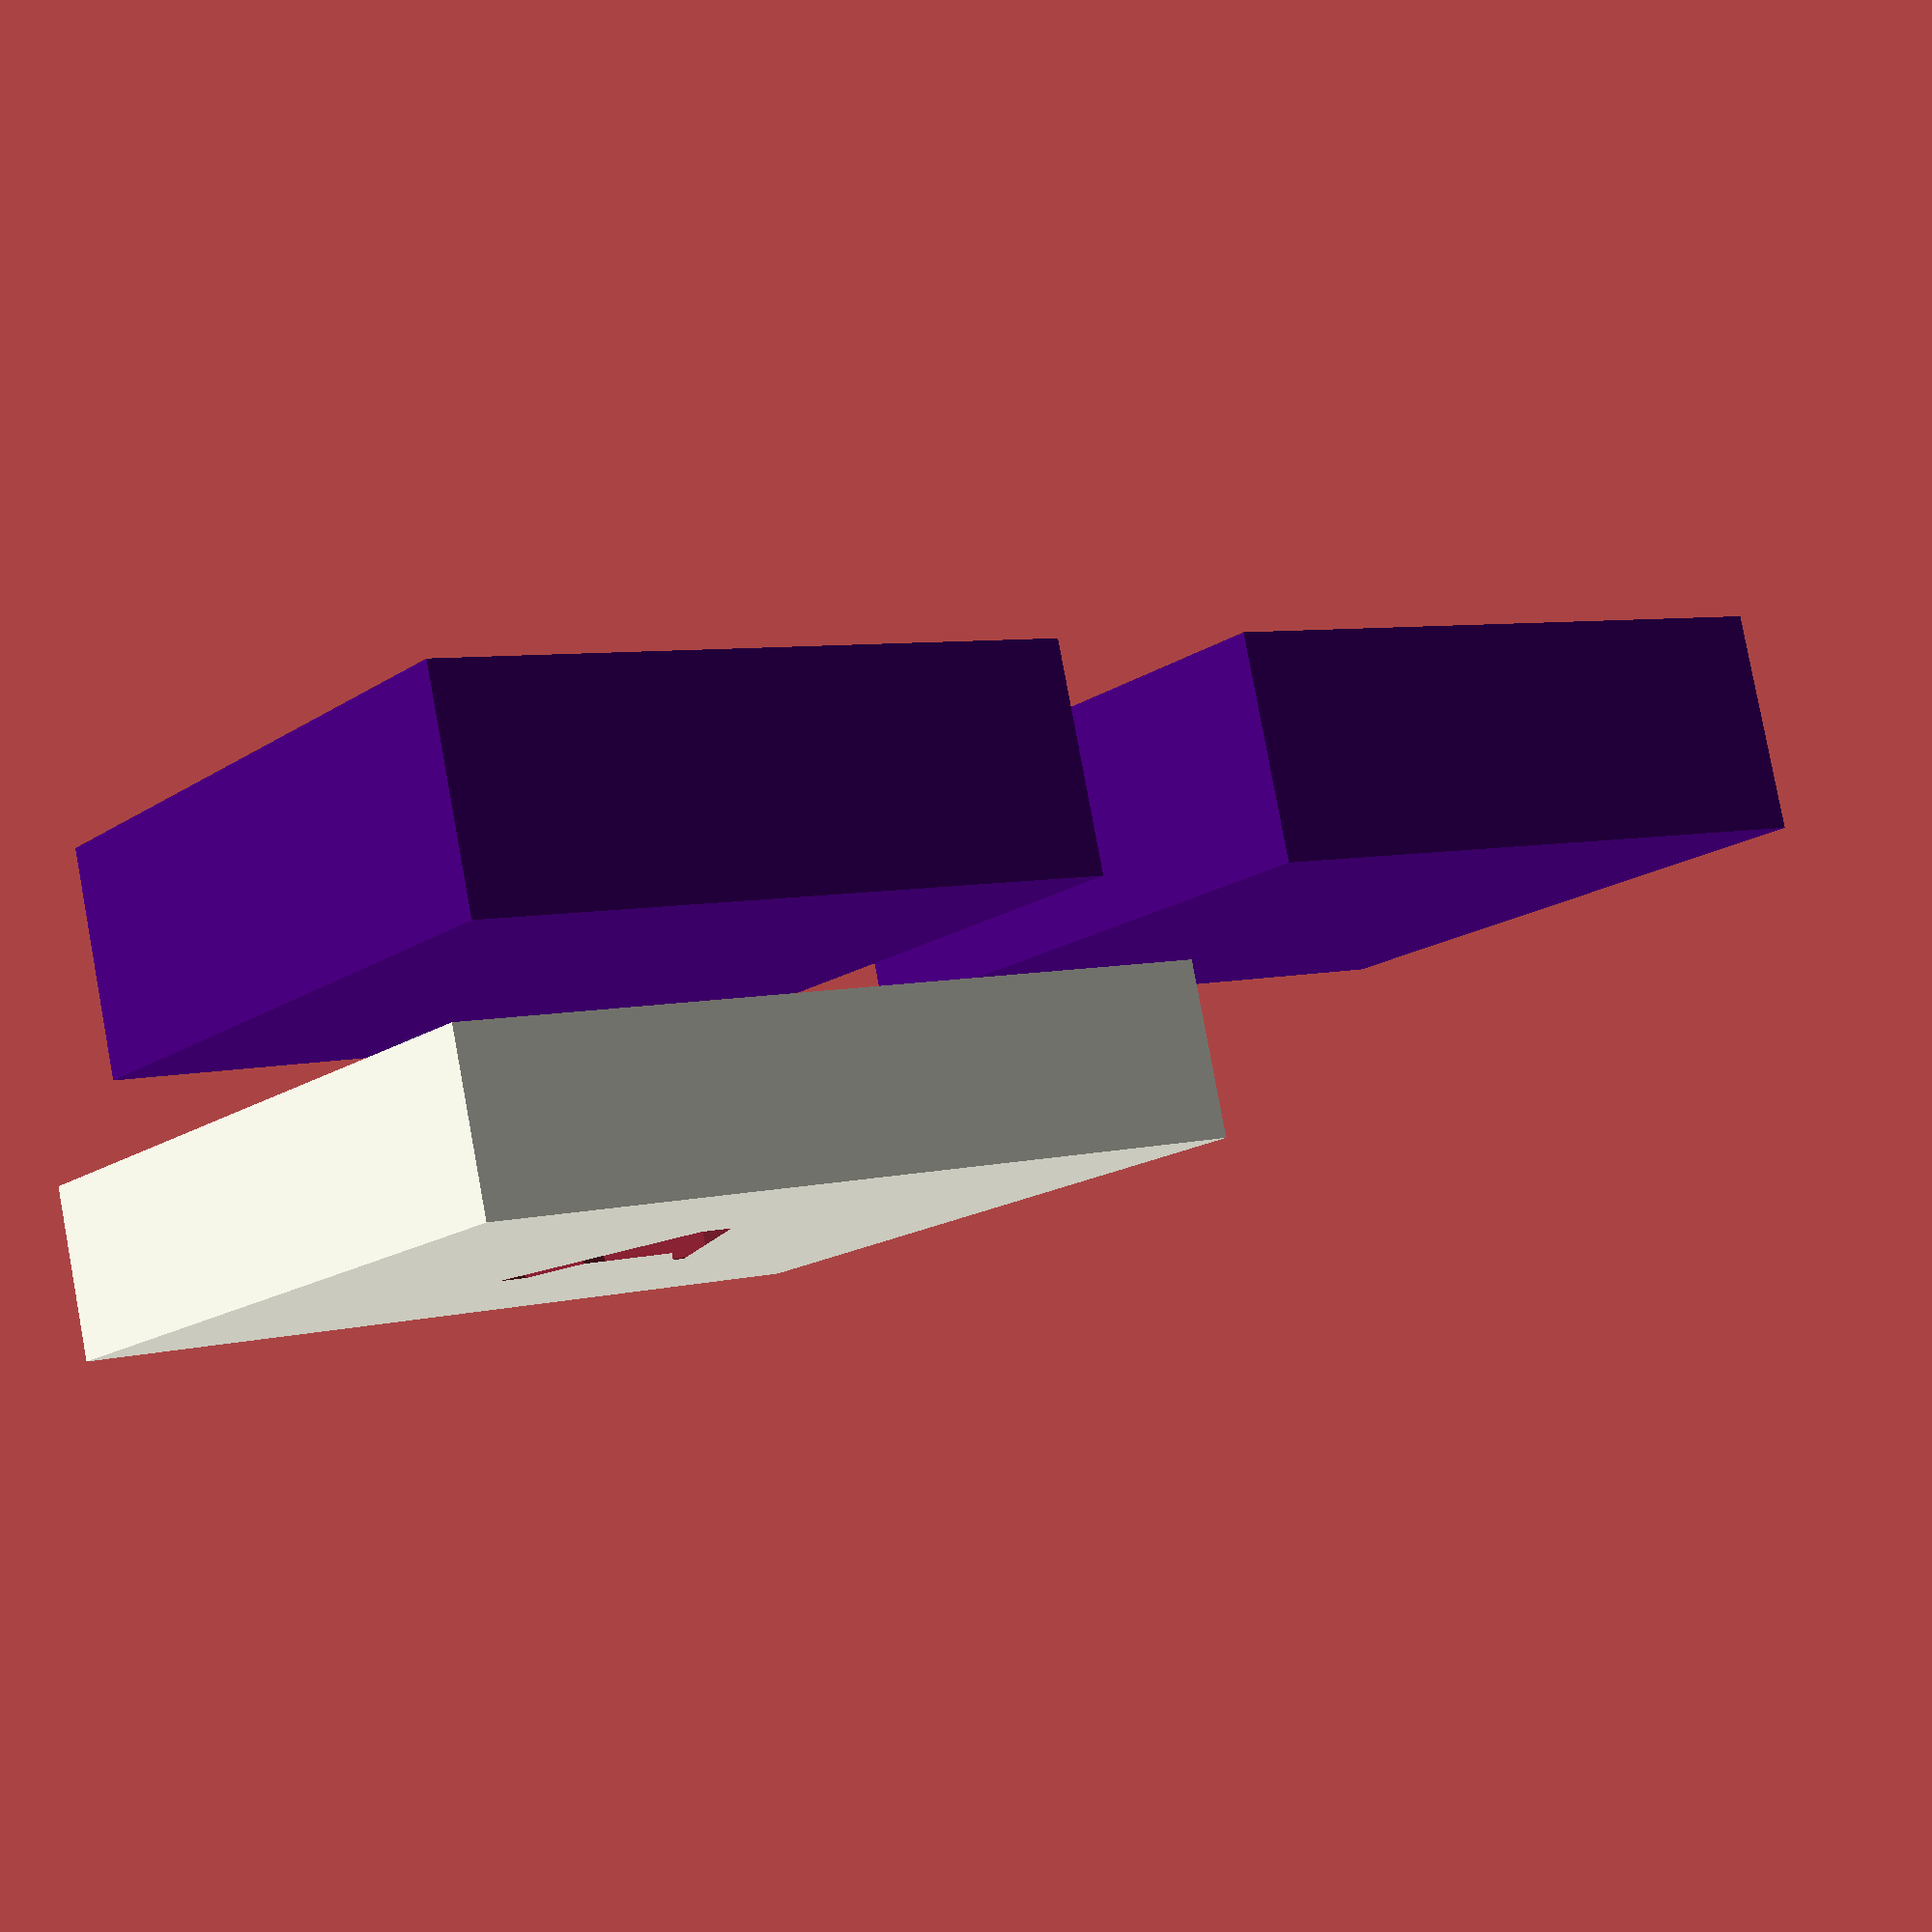
<openscad>
module choc_v1(c="Indigo") {
  // $fs = 0.02;
  color(c)
  difference() {
    translate([0,0,2.5])
    cube([15, 15, 5], center=true);
    // cylinder(h=1, d=3.40, center=true);
  }
}

module choc_1u_kc(c="Ivory") {
  color(c)
  translate([0,0,1.85])
  cube([17.5, 16.5, 3.7], center=true);
}

module choc_1p5u_kc(c="Ivory") {
  color(c)
  translate([0,0,1.85])
  cube([26.5, 16.5, 3.7], center=true);
}

module choc_1p5uR_kc(c="Ivory") {
  color(c)
  translate([0,0,1.85])
  cube([16.5, 26.5, 3.7], center=true);
}

module choc_1u(s="", c="Ivory", with_kc=true) {
  choc_v1();
  if (with_kc) {
    translate([0,0,7])
    difference() {
      choc_1u_kc(c=c);
      translate([0,0,3.5]) text(s, size=5, halign="center", valign="center");
    }
  }
}

module choc_1p5u(c="Ivory", with_kc=true) {
  choc_v1();
  if (with_kc) {
    translate([0,0,7])
    choc_1p5u_kc(c=c);
  }
}

module choc_1p5uR(c="Ivory", with_kc=true) {
  choc_v1();
  if (with_kc) {
    translate([0,0,7])
    choc_1p5uR_kc(c=c);
  }
}

choc_1u("A");
translate([20,0,0])
choc_1u(with_kc=false);
</openscad>
<views>
elev=97.8 azim=216.1 roll=190.5 proj=p view=wireframe
</views>
